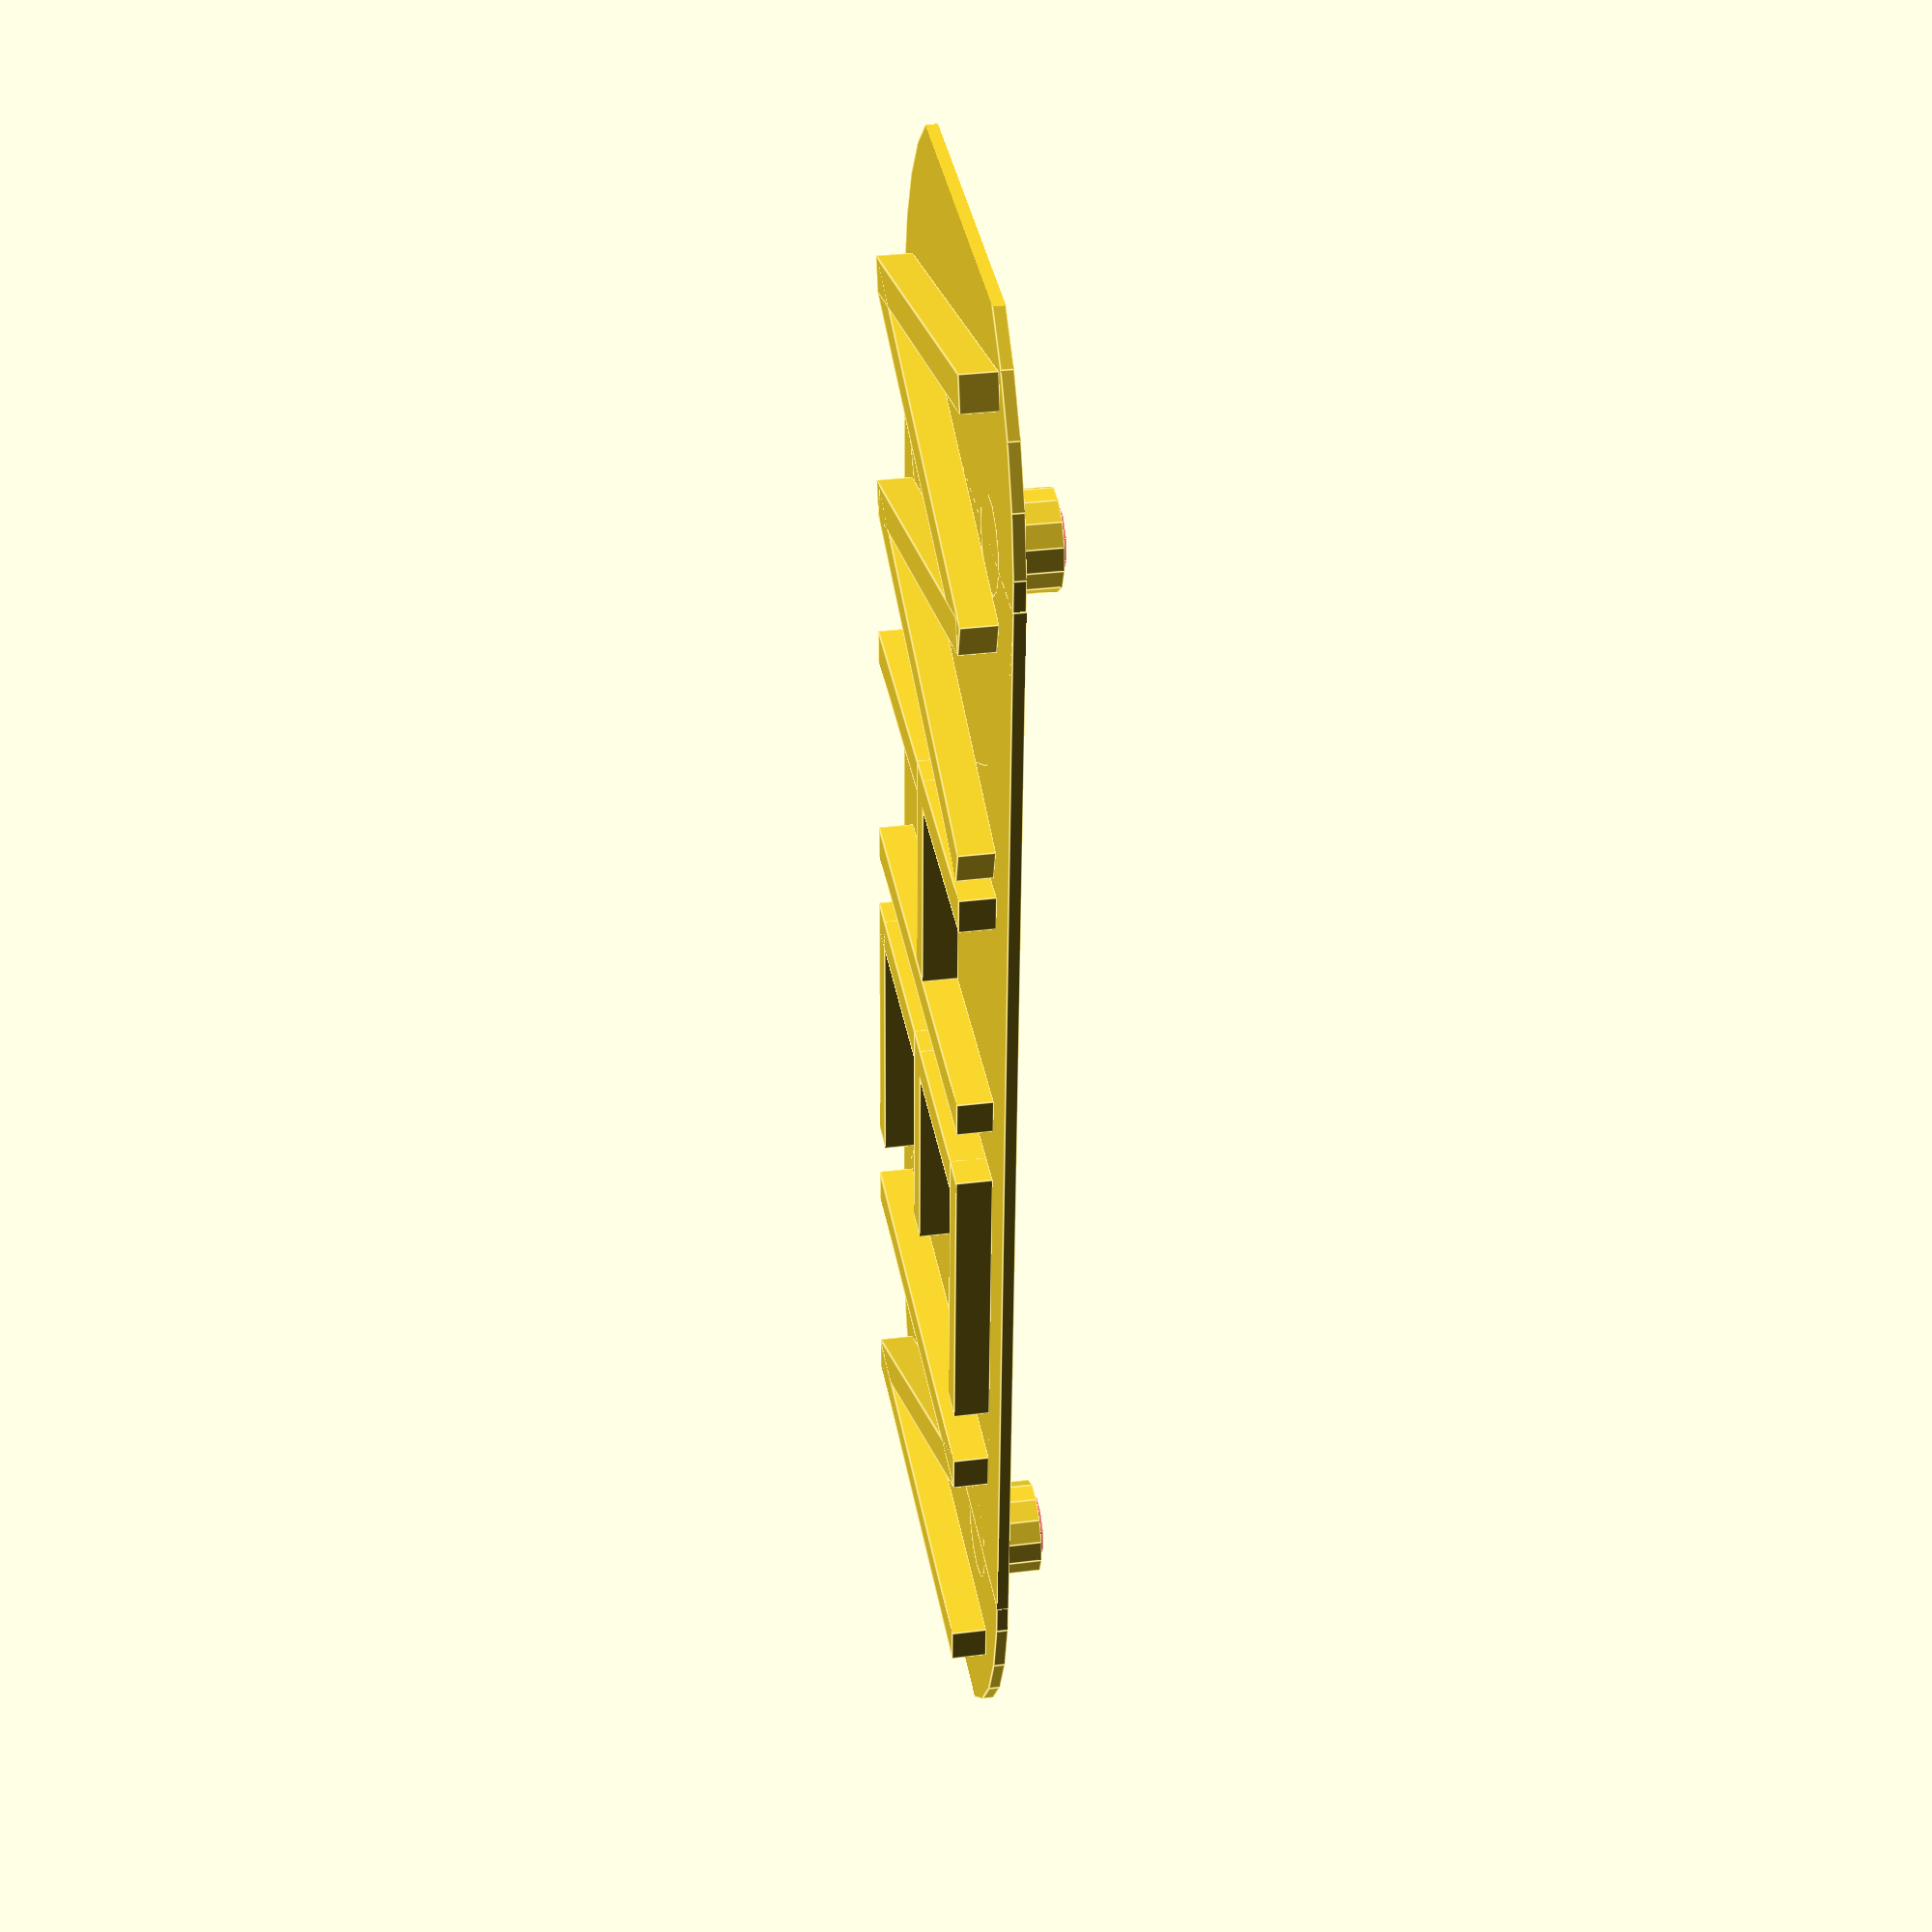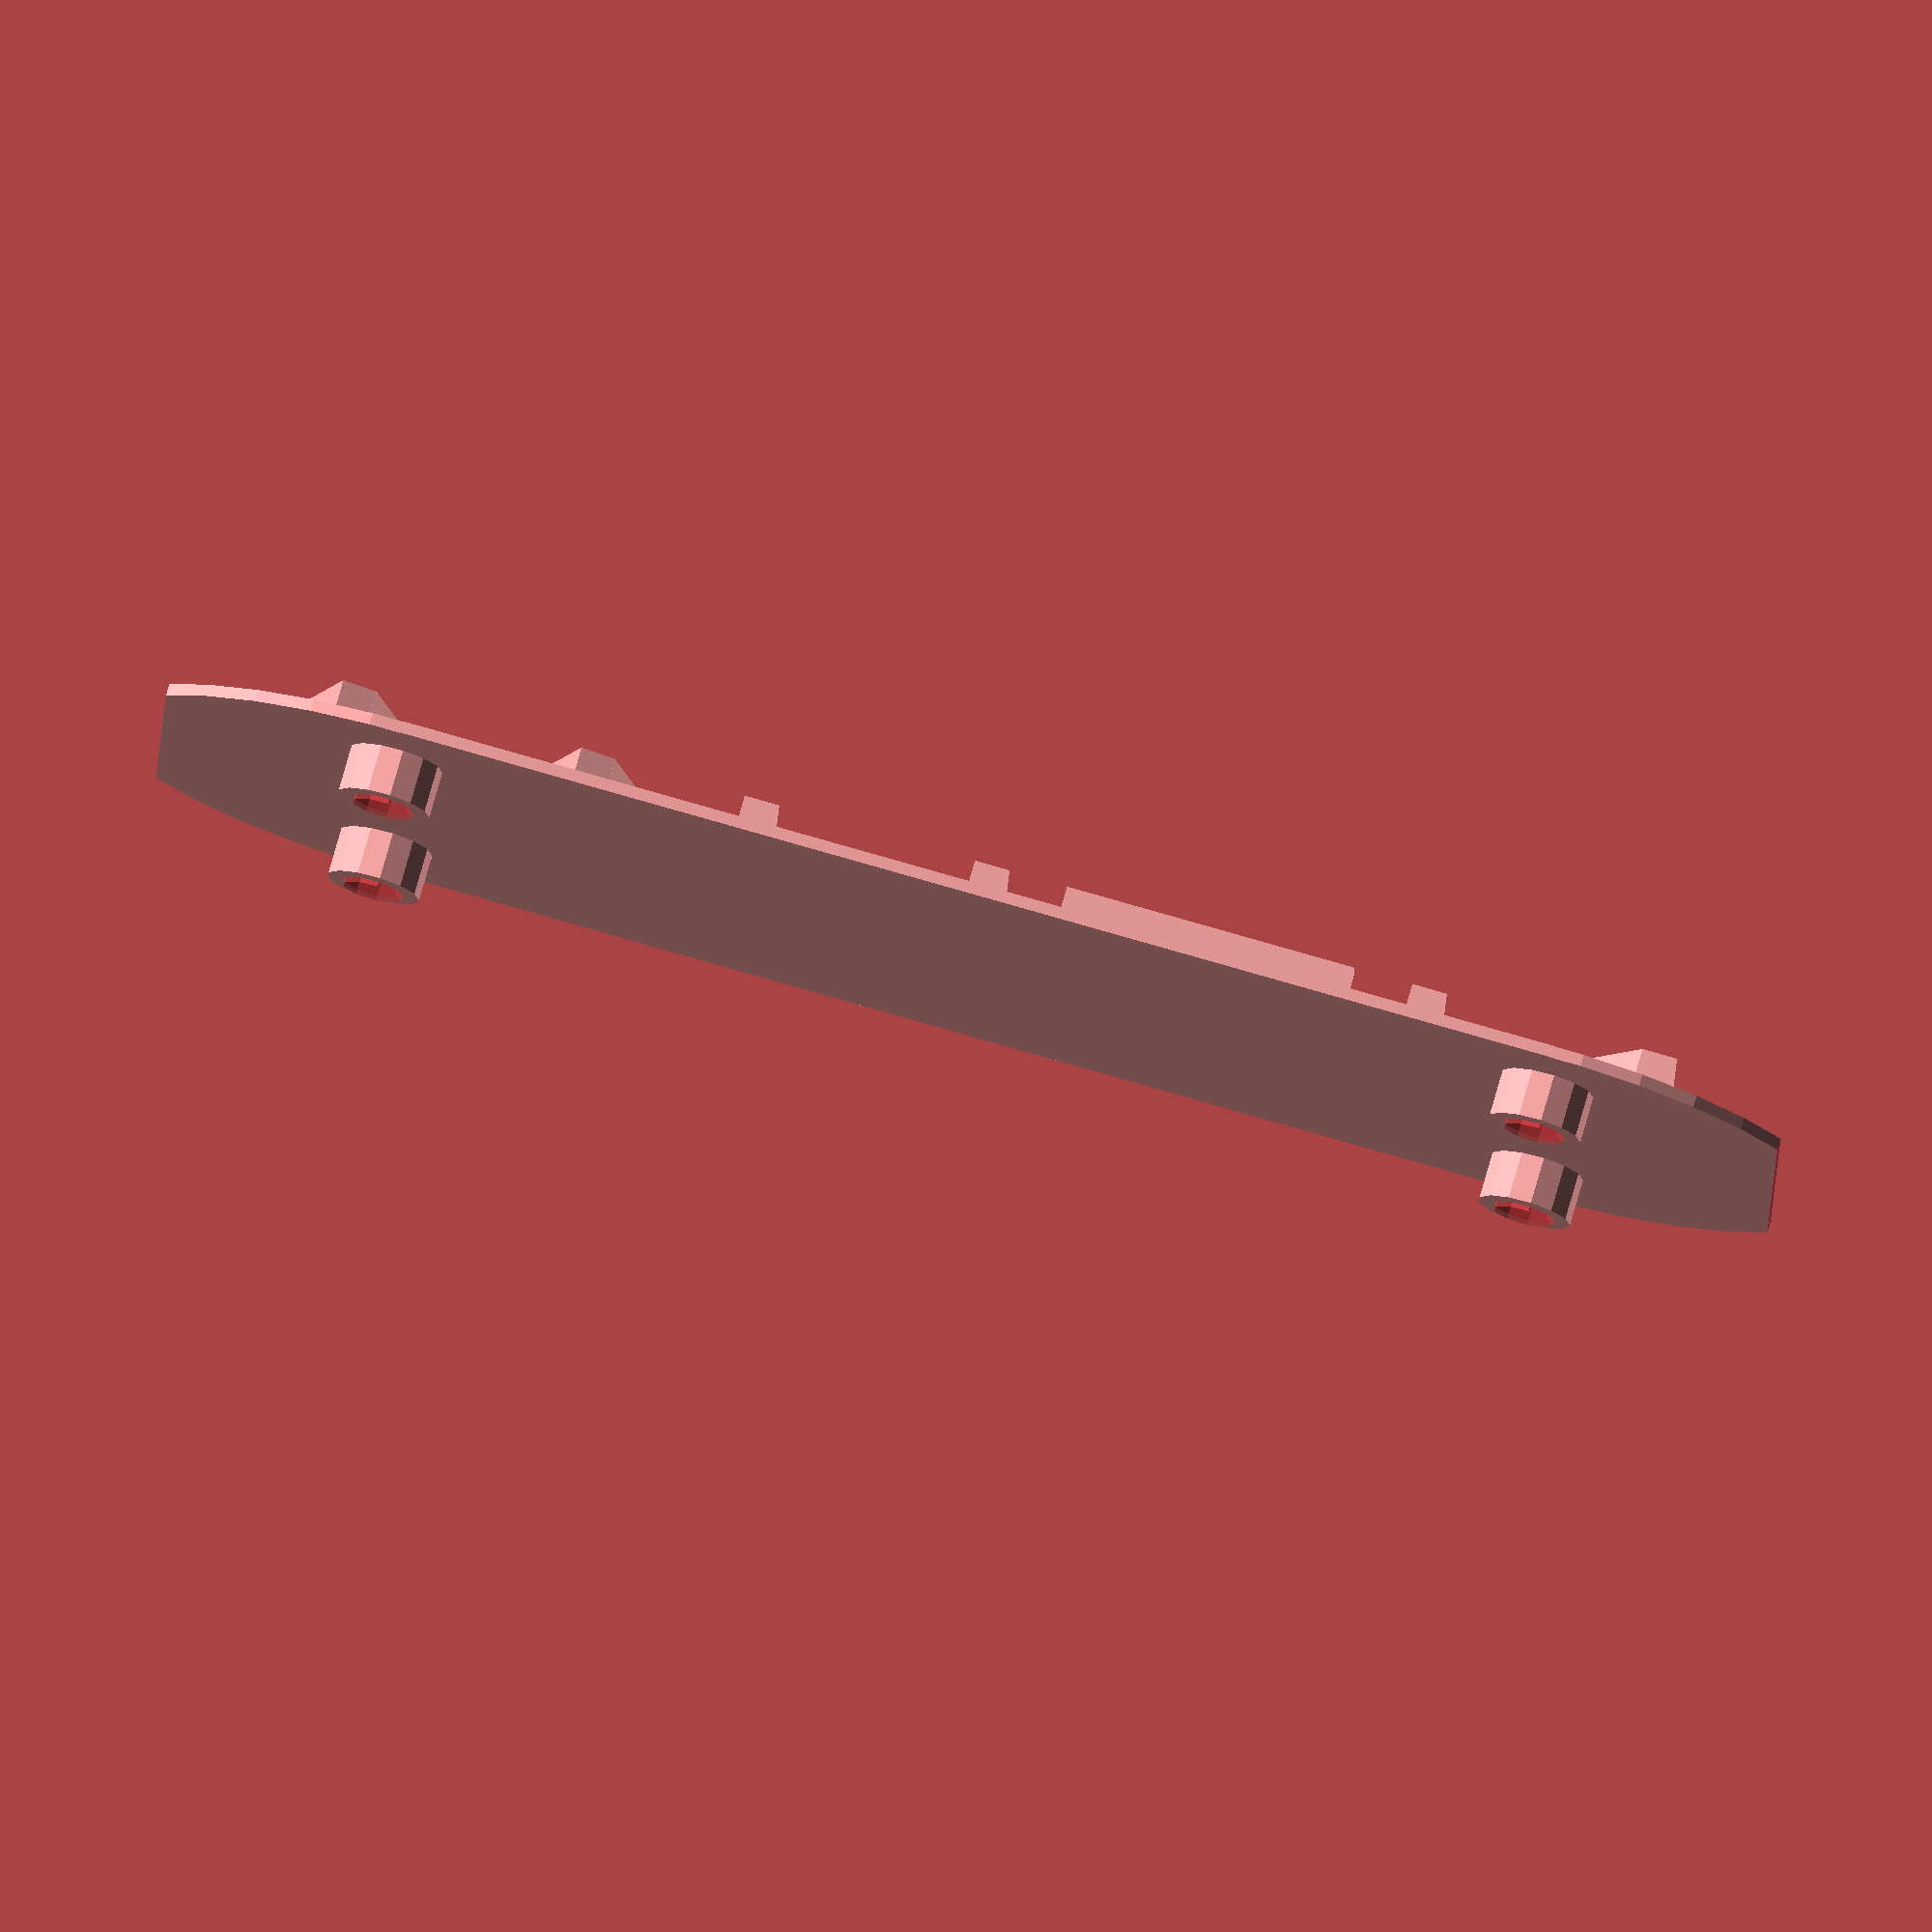
<openscad>

//основa
union(){
 rotate([0,900,180]) translate([20,-45,0])
difference(){  
 union(){  

  cube([100,50,1]);
   translate([100,25,0]) cylinder(1,25,25);
    translate([0,25,0]) cylinder(1,25,25);
  
  translate([100,10,0]) cylinder(5,4,4);
  translate([100,40,0]) cylinder(5,4,4);
  translate([0,10,0]) cylinder(5,4,4);
  translate([0,40,0]) cylinder(5,4,4);
}
  

  #translate([0,10,0.4]) cylinder(5,2.6,2.6);
  #translate([0,40,0.4]) cylinder(5,2.6,2.6);
  #translate([100,10,0.4]) cylinder(5,2.6,2.6);
  #translate([100,40,0.4]) cylinder(5,2.6,2.6);
  translate([120,0,-2]) cube([5,50,9]);
  translate([-25,0,-2]) cube([5,50,9]);
  }


}
//буква w
union(){
translate([0,0,0])
  rotate([0,0,90])
union(){
  translate([0,-17,0]) rotate([0,0,15]) cube([40,3,3]);
  translate([0,-17,0]) rotate([0,0,-15]) cube([40,3,3]);

 translate([0,-37.7,0]) rotate([0,0,15]) cube([40,3,3]);

 translate([0,-37.7,0])
  rotate([0,0,-15]) cube([40,3,3]);
}
}

//буква h
translate([49,0,0])
union(){
 cube([3,40,3]);
 translate([20,0,0]) cube([3,40,3]);
 translate([0,20,0]) cube([20,3,3]);
}

//E
translate([77,0,0])
union(){ 
 cube([3,40,3]);
 cube([25,3,3]);
 translate([0,19,0]) cube([20,3,3]);
 translate([0,37,0]) cube([25,3,3]);
}

//N
translate([107,0,0])
union(){
 cube([3,40,3]);
 translate([20,0,0,]) cube([3,40,3]);
 translate([20,0,0]) rotate([0,0,27]) cube([3,43,3]);
}

//Soda
rotate([0,0,90]) translate([15,-139,0])
scale([0.15,0.15,0.25]){
// S
 translate([0,30,3])
rotate([180,0,90]){
scale([0.8,0.8,1]){
union(){
difference(){
 cylinder(3,14,14);
translate([0,0,-1]) cylinder(5,10,10);
 translate([-20,0,-1]) cube(20);

}
}
difference(){
 translate([-24,0,0]) cylinder(3,14,14);
 translate([-24,0,-1]) cylinder(5,10,10);
 translate([-25,-20,-1]) cube(20);

}
}
}

// буква О
translate([-15,0,0])
union(){
  translate([49.5,10,0]) cube([4,20,3]);
  translate([26,13,0]) cube([4,13,3]);
difference(){
union(){
	
  difference(){
  translate([40,26,0]) cylinder(3,14,14);
  translate([40,26,-1]) cylinder(5,10,10);
  translate([33,10,-1]) cube([20,10,5]);

}

difference(){
  translate([40,13,0]) cylinder(3,14,14);
  translate([40,13,-1]) cylinder(5,10,10);
  translate([32,17,-1]) cube([19,10,5]);
  translate([40,17,-1]) cube(20);
}
}
  translate([30,13,-1]) cube([5,14,5]);
  translate([42,10,-1]) cube(20);
}
}

//D
translate([43.7,0,0]) 
union(){
   translate([-5,0,0]) cube([4,40,3]);
 difference(){
    translate([5,20,0]) cylinder(3,20,20);
     translate([5,20,-1]) cylinder(6,16,16);
      translate([-15,0,-1]) cube([10,40,6]);
}
}
 translate([83,0,0])
   union(){
      difference(){
   union(){
    cube([3,40,3]);
   translate([-23.1,0,0]) rotate([0,0,-30])  cube([3,50,3]);
   translate([-15,15,0]) cube([20,3,3]);
}
   translate([-40,-8,-1]) cube([30,8,5]);
   translate([3,3,-1]) cube([10,40,5]);
  translate([-34.65,0,-1]) rotate([0,0,-30]) cube([10,40,5]);
  translate([0,40,-1]) cube(10);
}
}  
}
</openscad>
<views>
elev=146.7 azim=272.7 roll=99.8 proj=p view=edges
elev=103.8 azim=358.3 roll=344.2 proj=o view=wireframe
</views>
